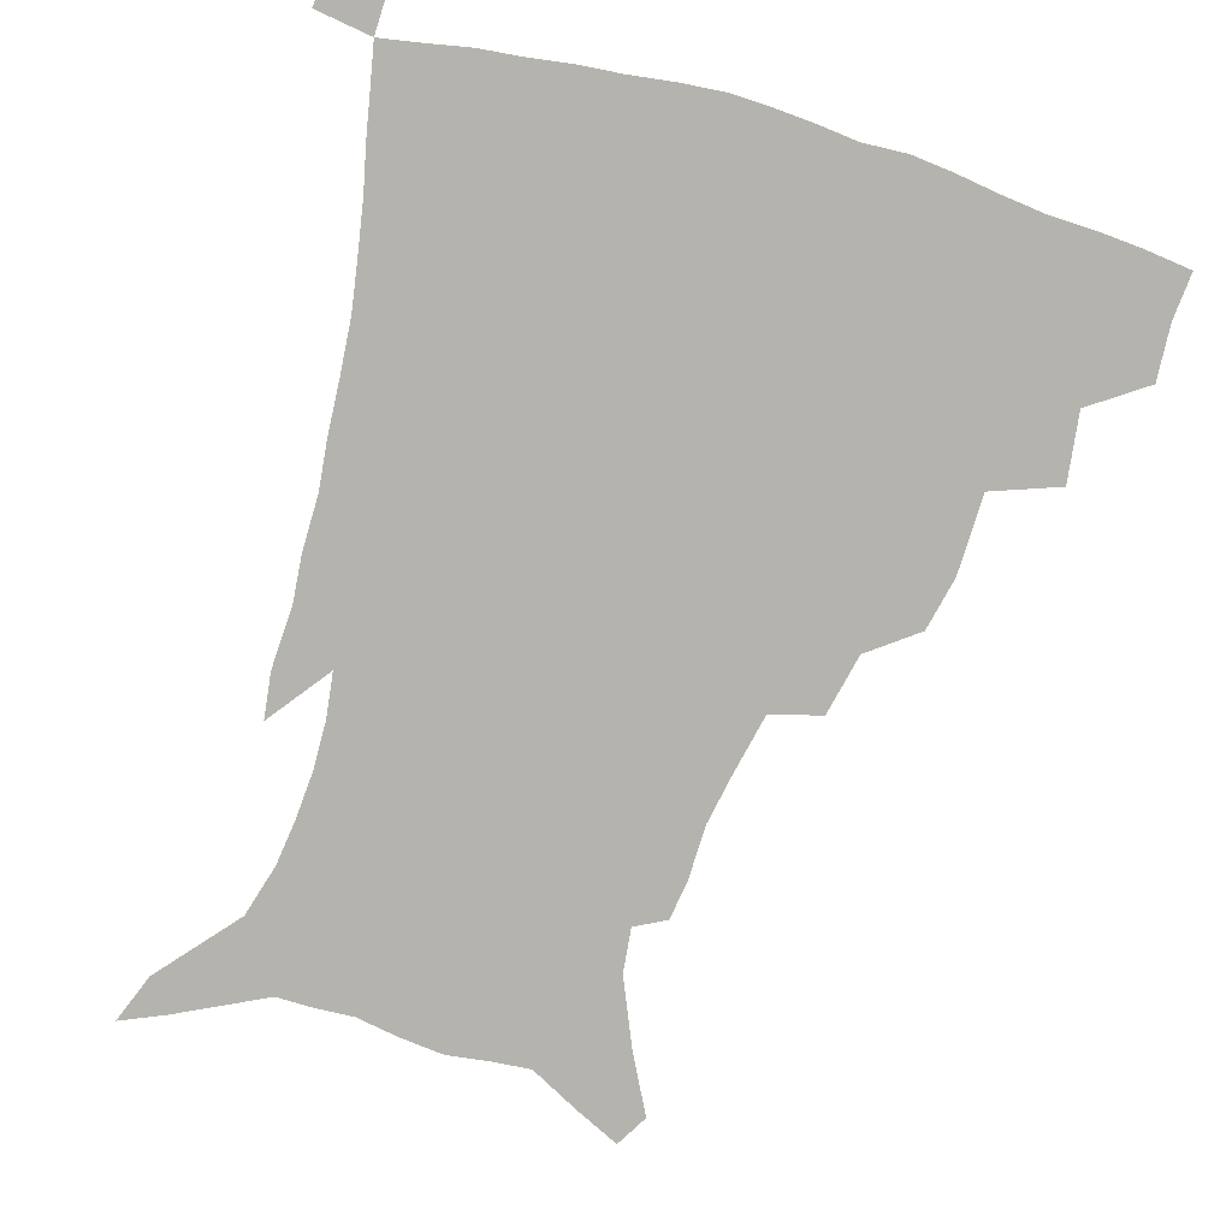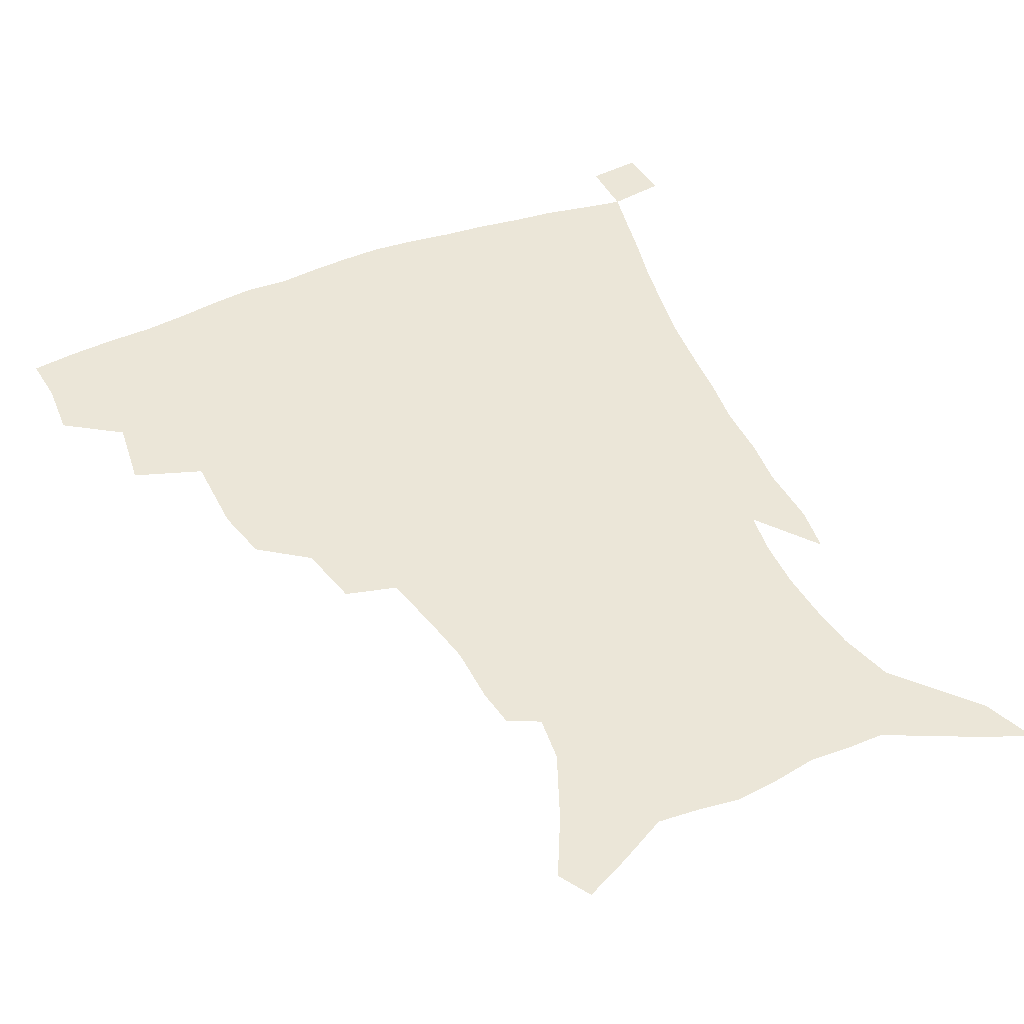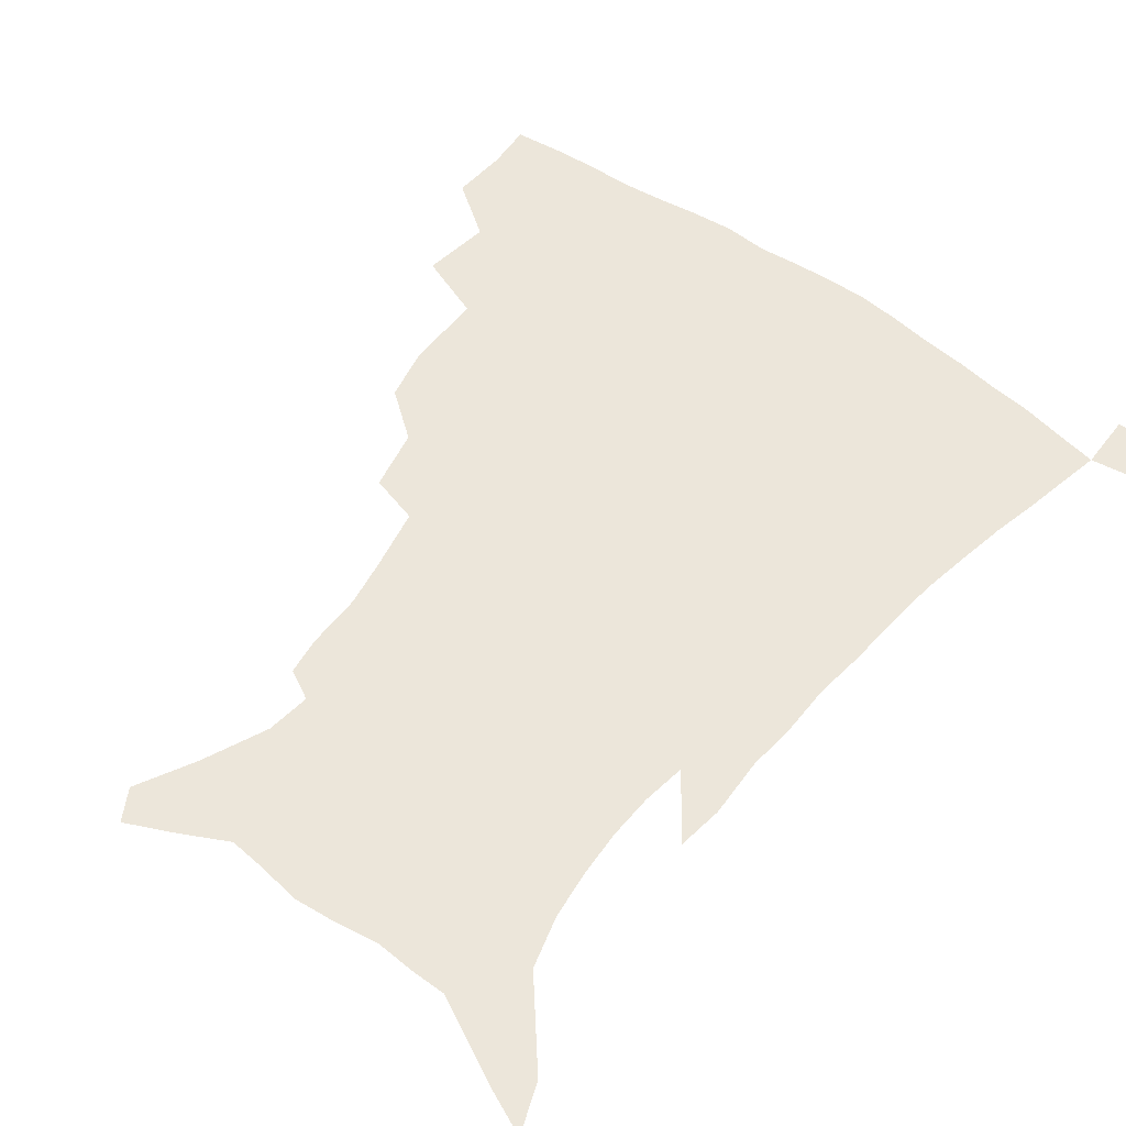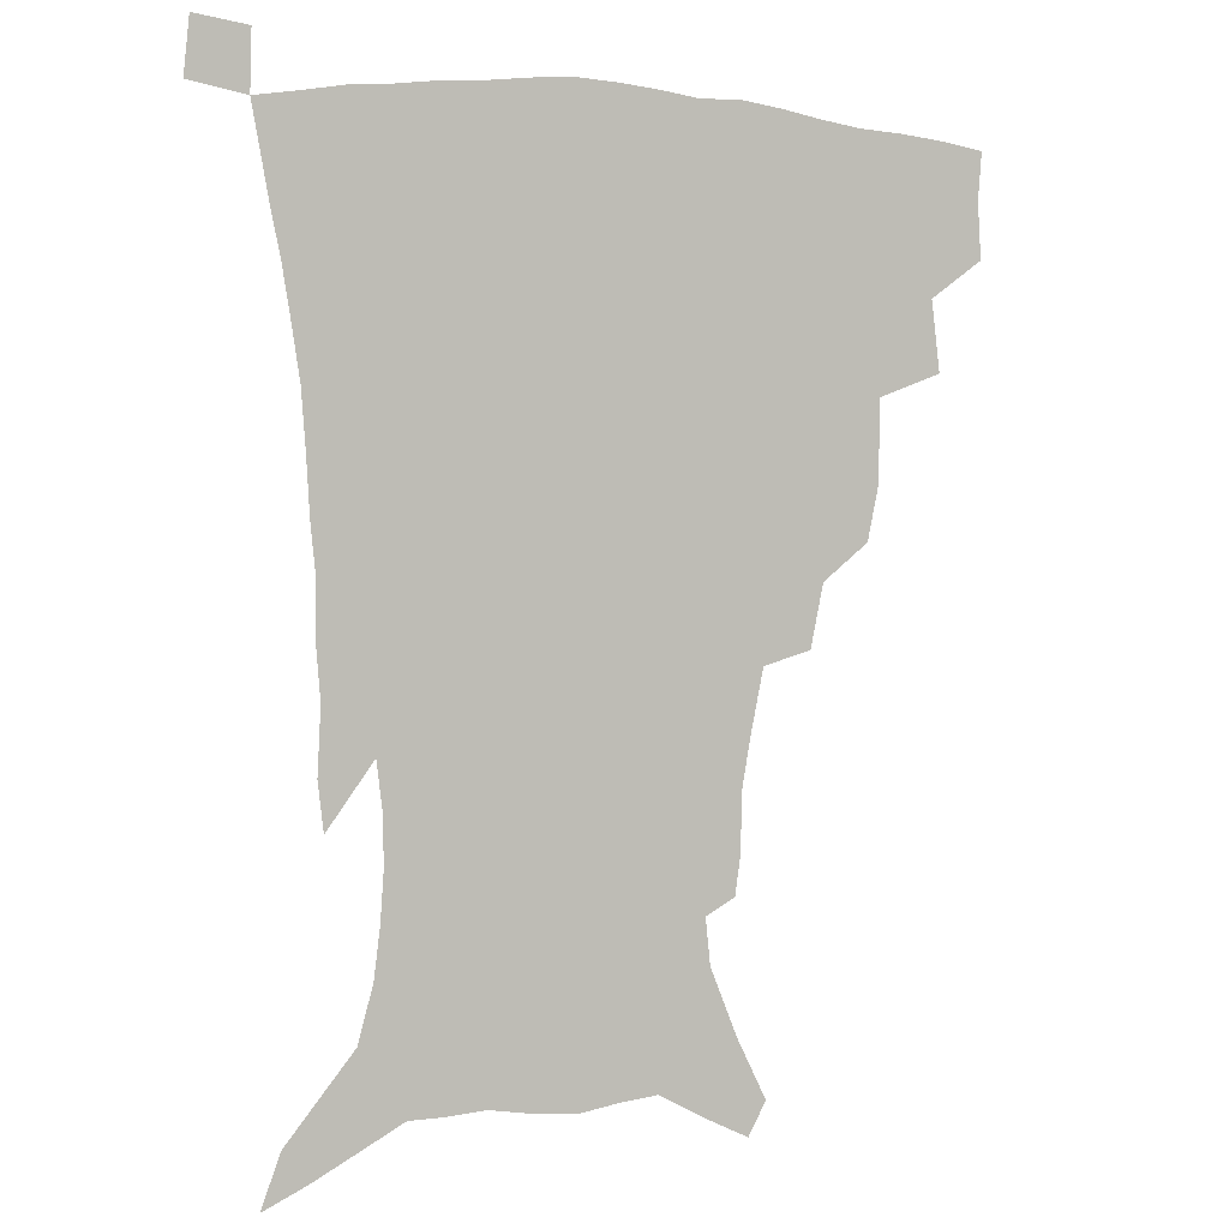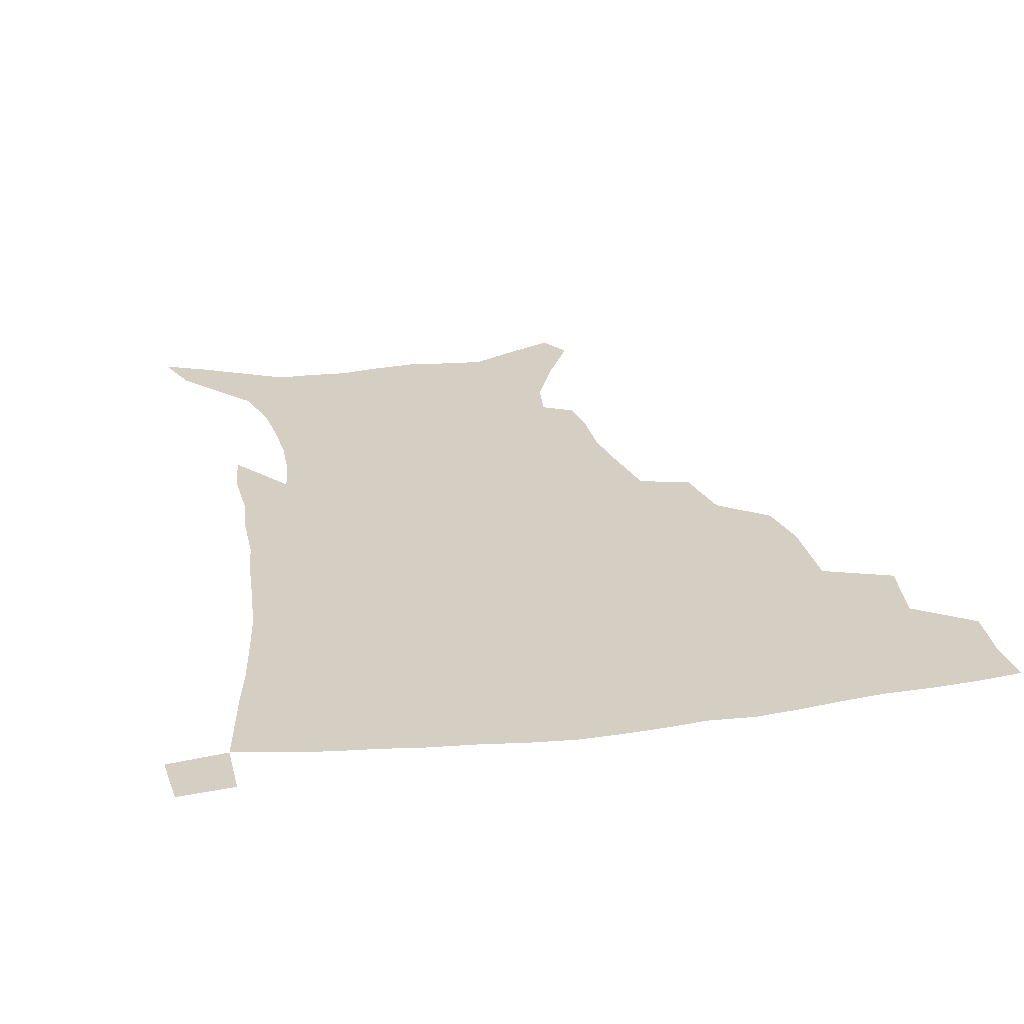
<metadata>
{"format":"obj","ext":"obj","renderer":"f3d","projection":"perspective","resolution":1024,"background":"white","views":[{"elev":-79.9,"azim":163.8,"up":"+Z"},{"elev":46.2,"azim":-24.8,"up":"+Z"},{"elev":54.3,"azim":37.9,"up":"+Z"},{"elev":1.2,"azim":150.7,"up":"+Y"},{"elev":25.8,"azim":168.5,"up":"+Z"}]}
</metadata>
<code>
v 437 397.2 0
v 438.2 416.3 0
v 436.7 432.3 0
v 453.2 360.3 0
v 456.3 384 0
v 455 401.1 0
v 453.9 417.6 0
v 452.2 434.3 0
v 480.9 306.3 0
v 476.7 324.7 0
v 476.2 352 0
v 474.6 371 0
v 473.5 388.2 0
v 471.2 403.6 0
v 469.4 419.4 0
v 467.7 435.5 0
v 502.2 272.7 0
v 497.5 293.9 0
v 494.9 317.4 0
v 492.7 337.6 0
v 492.3 359.5 0
v 490.6 375.6 0
v 488.7 390.7 0
v 486.8 405.6 0
v 485.2 420.7 0
v 483.8 436 0
v 529.8 197.3 0
v 527.8 210.2 0
v 527.4 229.9 0
v 524.2 246.7 0
v 519.5 268 0
v 514.3 287 0
v 512.9 313.1 0
v 510.4 329.9 0
v 507.8 345.6 0
v 506.6 362.9 0
v 505.1 378.2 0
v 503.3 392.6 0
v 501.5 407.2 0
v 500.1 422.1 0
v 498.7 437.7 0
v 518.5 133.5 0
v 528.9 153.6 0
v 538.7 176.5 0
v 540.4 191.9 0
v 540.4 211.5 0
v 538.6 226.6 0
v 536.6 244.1 0
v 533.4 262 0
v 529.8 279.4 0
v 526.5 296.6 0
v 525.3 318.8 0
v 523.3 334.2 0
v 522.1 351 0
v 520.5 365.3 0
v 519.5 380.2 0
v 517.6 394.3 0
v 516.2 408.7 0
v 514.8 423.1 0
v 513.2 439.9 0
v 524.9 122.6 0
v 535.6 143.5 0
v 544.4 164.6 0
v 549.3 183.7 0
v 549.9 200.7 0
v 550.4 223.1 0
v 548.5 238.6 0
v 546 253.1 0
v 543.1 267.5 0
v 540.6 285.9 0
v 539.1 306 0
v 537.5 322.6 0
v 536.4 338.4 0
v 535.7 354.1 0
v 534.6 368 0
v 534 382.2 0
v 532.2 395.8 0
v 530.7 410.1 0
v 529.2 425.3 0
v 527.6 441.4 0
v 540.3 129.9 0
v 551.5 153.2 0
v 558.6 175.9 0
v 559.6 191.3 0
v 559.6 207.4 0
v 559.7 230.1 0
v 558 245 0
v 556.3 262 0
v 553.8 275.1 0
v 552 292.5 0
v 551 310.8 0
v 550 326.4 0
v 549.4 341.9 0
v 548.7 356.1 0
v 548.3 370.2 0
v 547.4 383.3 0
v 546.4 396.7 0
v 545.9 410.5 0
v 544.4 425 0
v 542.7 440.7 0
v 557.2 138.8 0
v 565.7 161.4 0
v 568.4 178.2 0
v 569.2 195 0
v 569.7 215.6 0
v 568.9 231.5 0
v 567.6 249.1 0
v 566.2 264.6 0
v 564.5 280.3 0
v 563.5 297.7 0
v 562.8 314.4 0
v 561.9 327.3 0
v 561.9 343.8 0
v 561.8 358.2 0
v 561.5 371.2 0
v 560.6 384 0
v 560.5 397.5 0
v 559.9 411.1 0
v 558.6 425.5 0
v 556.7 442.2 0
v 570.5 137.7 0
v 577.2 163.9 0
v 579.1 183.3 0
v 578.8 196.7 0
v 579 217.7 0
v 578.4 233.9 0
v 577.4 249.5 0
v 576.3 265.7 0
v 575.2 280.2 0
v 574.5 297.2 0
v 574.2 315.2 0
v 574.4 331.6 0
v 574 344.3 0
v 574.2 358.5 0
v 574.6 372.1 0
v 574.4 384.7 0
v 574.7 398 0
v 574.2 411.2 0
v 572.4 426.6 0
v 570.6 443.1 0
v 584.9 135.7 0
v 588.5 164.5 0
v 589 184.1 0
v 589.2 204.3 0
v 588.7 219.9 0
v 588.2 238.6 0
v 587.5 252.5 0
v 586.8 270.7 0
v 586.5 285.1 0
v 585.9 300.5 0
v 585.8 317.6 0
v 586 332.4 0
v 586.4 346 0
v 586.9 360.3 0
v 587.2 372 0
v 588.3 385.7 0
v 588.2 398.3 0
v 587.9 411.2 0
v 586.3 427.1 0
v 584.5 443.6 0
v 600.1 137.3 0
v 599.8 163.5 0
v 599.2 183.9 0
v 599 200.9 0
v 598.5 218.3 0
v 597.9 236.3 0
v 597.4 253.8 0
v 597.4 267.7 0
v 596.9 287 0
v 597 300.9 0
v 597 317.2 0
v 597.7 330.1 0
v 598.3 346 0
v 599 359 0
v 600.4 373.2 0
v 601.1 385.8 0
v 601.5 398.4 0
v 601.2 412.2 0
v 600.4 426.9 0
v 599.3 442.3 0
v 614.9 139.9 0
v 611.9 159.9 0
v 609.5 182.5 0
v 608.5 200.4 0
v 608 218.7 0
v 607.5 236.8 0
v 607.6 251.3 0
v 607.6 268.1 0
v 607.7 283.7 0
v 607.8 299.9 0
v 608.2 315.4 0
v 609.2 332.5 0
v 610 345.1 0
v 611.1 357.8 0
v 612.4 372.4 0
v 613.6 385.3 0
v 614.8 397.8 0
v 616 410.9 0
v 615.8 424.9 0
v 614.8 440.2 0
v 628.6 139.1 0
v 623.2 159.9 0
v 621 176.6 0
v 618.6 197 0
v 617.1 219.4 0
v 617 235.9 0
v 617.5 249.8 0
v 617.5 267.7 0
v 618.8 279.8 0
v 618.9 296.3 0
v 619.5 311.5 0
v 619.9 330.9 0
v 621.4 344.8 0
v 623 356.8 0
v 624.6 370.4 0
v 626.2 383.5 0
v 627.9 396.7 0
v 629.9 409.9 0
v 630.2 423.6 0
v 629.5 438.9 0
v 640.9 139.2 0
v 635.3 156.8 0
v 630.3 177.7 0
v 628.6 193.7 0
v 627.2 212.8 0
v 627 230.1 0
v 628.1 243.6 0
v 628.1 262 0
v 628.9 277.9 0
v 629.5 293.7 0
v 630.4 309.3 0
v 631.9 324.1 0
v 632.7 341.2 0
v 634.8 354 0
v 636.7 368 0
v 638.7 382.8 0
v 640.7 395 0
v 642.7 408.7 0
v 644.3 421.8 0
v 644.6 436.7 0
v 656.4 131.5 0
v 648.5 151.4 0
v 642.4 171.3 0
v 639.4 187.9 0
v 636.8 208.3 0
v 637 223.3 0
v 637.9 238.4 0
v 638.6 255.9 0
v 639.2 272.9 0
v 640.8 287.2 0
v 641.1 305.1 0
v 643.1 318.9 0
v 644.1 335.9 0
v 646.4 350.2 0
v 648.8 364 0
v 650.8 379.6 0
v 653.5 393.3 0
v 655.8 406.8 0
v 657.9 420.2 0
v 659 435.3 0
v 671.6 124.1 0
v 663.1 143.8 0
v 656.5 161.8 0
v 651.3 179.9 0
v 649.2 196.2 0
v 648 212.8 0
v 648.4 228.9 0
v 650.4 244.3 0
v 651.8 260.6 0
v 652.4 278.3 0
v 653 295.8 0
v 654.5 311.6 0
v 657.5 324.9 0
v 658.1 344.4 0
v 660.4 360.3 0
v 662.6 377 0
v 666.3 389.8 0
v 668.9 404.4 0
v 671.5 418.2 0
v 673.8 432.4 0
v 686.3 117.8 0
v 679.7 134.8 0
v 666.5 223.1 0
v 668.5 238.9 0
v 667.5 260.3 0
v 668.9 276.6 0
v 668.8 295.9 0
v 670.6 312.2 0
v 671.8 331 0
v 673.3 350 0
v 676.1 367.1 0
v 679.1 384.7 0
v 682.6 400.2 0
v 685.5 415.4 0
v 688.3 429.9 0
v 687.8 449.3 0
v 707.8 432.9 0
v 706 451.2 0
f 5 6 1
f 1 6 2
f 6 7 2
f 2 7 3
f 7 8 3
f 11 12 4
f 4 12 5
f 12 13 5
f 5 13 6
f 13 14 6
f 6 14 7
f 14 15 7
f 7 15 8
f 15 16 8
f 18 19 9
f 9 19 10
f 19 20 10
f 10 20 11
f 20 21 11
f 11 21 12
f 21 22 12
f 12 22 13
f 22 23 13
f 13 23 14
f 23 24 14
f 14 24 15
f 24 25 15
f 15 25 16
f 25 26 16
f 31 32 17
f 17 32 18
f 32 33 18
f 18 33 19
f 33 34 19
f 19 34 20
f 34 35 20
f 20 35 21
f 35 36 21
f 21 36 22
f 36 37 22
f 22 37 23
f 37 38 23
f 23 38 24
f 38 39 24
f 24 39 25
f 39 40 25
f 25 40 26
f 40 41 26
f 45 46 27
f 27 46 28
f 46 47 28
f 28 47 29
f 47 48 29
f 29 48 30
f 48 49 30
f 30 49 31
f 49 50 31
f 31 50 32
f 50 51 32
f 32 51 33
f 51 52 33
f 33 52 34
f 52 53 34
f 34 53 35
f 53 54 35
f 35 54 36
f 54 55 36
f 36 55 37
f 55 56 37
f 37 56 38
f 56 57 38
f 38 57 39
f 57 58 39
f 39 58 40
f 58 59 40
f 40 59 41
f 59 60 41
f 61 62 42
f 42 62 43
f 62 63 43
f 43 63 44
f 63 64 44
f 44 64 45
f 64 65 45
f 45 65 46
f 65 66 46
f 46 66 47
f 66 67 47
f 47 67 48
f 67 68 48
f 48 68 49
f 68 69 49
f 49 69 50
f 69 70 50
f 50 70 51
f 70 71 51
f 51 71 52
f 71 72 52
f 52 72 53
f 72 73 53
f 53 73 54
f 73 74 54
f 54 74 55
f 74 75 55
f 55 75 56
f 75 76 56
f 56 76 57
f 76 77 57
f 57 77 58
f 77 78 58
f 58 78 59
f 78 79 59
f 59 79 60
f 79 80 60
f 61 81 62
f 81 82 62
f 62 82 63
f 82 83 63
f 63 83 64
f 83 84 64
f 64 84 65
f 84 85 65
f 65 85 66
f 85 86 66
f 66 86 67
f 86 87 67
f 67 87 68
f 87 88 68
f 68 88 69
f 88 89 69
f 69 89 70
f 89 90 70
f 70 90 71
f 90 91 71
f 71 91 72
f 91 92 72
f 72 92 73
f 92 93 73
f 73 93 74
f 93 94 74
f 74 94 75
f 94 95 75
f 75 95 76
f 95 96 76
f 76 96 77
f 96 97 77
f 77 97 78
f 97 98 78
f 78 98 79
f 98 99 79
f 79 99 80
f 99 100 80
f 81 101 82
f 101 102 82
f 82 102 83
f 102 103 83
f 83 103 84
f 103 104 84
f 84 104 85
f 104 105 85
f 85 105 86
f 105 106 86
f 86 106 87
f 106 107 87
f 87 107 88
f 107 108 88
f 88 108 89
f 108 109 89
f 89 109 90
f 109 110 90
f 90 110 91
f 110 111 91
f 91 111 92
f 111 112 92
f 92 112 93
f 112 113 93
f 93 113 94
f 113 114 94
f 94 114 95
f 114 115 95
f 95 115 96
f 115 116 96
f 96 116 97
f 116 117 97
f 97 117 98
f 117 118 98
f 98 118 99
f 118 119 99
f 99 119 100
f 119 120 100
f 101 121 102
f 121 122 102
f 102 122 103
f 122 123 103
f 103 123 104
f 123 124 104
f 104 124 105
f 124 125 105
f 105 125 106
f 125 126 106
f 106 126 107
f 126 127 107
f 107 127 108
f 127 128 108
f 108 128 109
f 128 129 109
f 109 129 110
f 129 130 110
f 110 130 111
f 130 131 111
f 111 131 112
f 131 132 112
f 112 132 113
f 132 133 113
f 113 133 114
f 133 134 114
f 114 134 115
f 134 135 115
f 115 135 116
f 135 136 116
f 116 136 117
f 136 137 117
f 117 137 118
f 137 138 118
f 118 138 119
f 138 139 119
f 119 139 120
f 139 140 120
f 121 141 122
f 141 142 122
f 122 142 123
f 142 143 123
f 123 143 124
f 143 144 124
f 124 144 125
f 144 145 125
f 125 145 126
f 145 146 126
f 126 146 127
f 146 147 127
f 127 147 128
f 147 148 128
f 128 148 129
f 148 149 129
f 129 149 130
f 149 150 130
f 130 150 131
f 150 151 131
f 131 151 132
f 151 152 132
f 132 152 133
f 152 153 133
f 133 153 134
f 153 154 134
f 134 154 135
f 154 155 135
f 135 155 136
f 155 156 136
f 136 156 137
f 156 157 137
f 137 157 138
f 157 158 138
f 138 158 139
f 158 159 139
f 139 159 140
f 159 160 140
f 141 161 142
f 161 162 142
f 142 162 143
f 162 163 143
f 143 163 144
f 163 164 144
f 144 164 145
f 164 165 145
f 145 165 146
f 165 166 146
f 146 166 147
f 166 167 147
f 147 167 148
f 167 168 148
f 148 168 149
f 168 169 149
f 149 169 150
f 169 170 150
f 150 170 151
f 170 171 151
f 151 171 152
f 171 172 152
f 152 172 153
f 172 173 153
f 153 173 154
f 173 174 154
f 154 174 155
f 174 175 155
f 155 175 156
f 175 176 156
f 156 176 157
f 176 177 157
f 157 177 158
f 177 178 158
f 158 178 159
f 178 179 159
f 159 179 160
f 179 180 160
f 161 181 162
f 181 182 162
f 162 182 163
f 182 183 163
f 163 183 164
f 183 184 164
f 164 184 165
f 184 185 165
f 165 185 166
f 185 186 166
f 166 186 167
f 186 187 167
f 167 187 168
f 187 188 168
f 168 188 169
f 188 189 169
f 169 189 170
f 189 190 170
f 170 190 171
f 190 191 171
f 171 191 172
f 191 192 172
f 172 192 173
f 192 193 173
f 173 193 174
f 193 194 174
f 174 194 175
f 194 195 175
f 175 195 176
f 195 196 176
f 176 196 177
f 196 197 177
f 177 197 178
f 197 198 178
f 178 198 179
f 198 199 179
f 179 199 180
f 199 200 180
f 181 201 182
f 201 202 182
f 182 202 183
f 202 203 183
f 183 203 184
f 203 204 184
f 184 204 185
f 204 205 185
f 185 205 186
f 205 206 186
f 186 206 187
f 206 207 187
f 187 207 188
f 207 208 188
f 188 208 189
f 208 209 189
f 189 209 190
f 209 210 190
f 190 210 191
f 210 211 191
f 191 211 192
f 211 212 192
f 192 212 193
f 212 213 193
f 193 213 194
f 213 214 194
f 194 214 195
f 214 215 195
f 195 215 196
f 215 216 196
f 196 216 197
f 216 217 197
f 197 217 198
f 217 218 198
f 198 218 199
f 218 219 199
f 199 219 200
f 219 220 200
f 201 221 202
f 221 222 202
f 202 222 203
f 222 223 203
f 203 223 204
f 223 224 204
f 204 224 205
f 224 225 205
f 205 225 206
f 225 226 206
f 206 226 207
f 226 227 207
f 207 227 208
f 227 228 208
f 208 228 209
f 228 229 209
f 209 229 210
f 229 230 210
f 210 230 211
f 230 231 211
f 211 231 212
f 231 232 212
f 212 232 213
f 232 233 213
f 213 233 214
f 233 234 214
f 214 234 215
f 234 235 215
f 215 235 216
f 235 236 216
f 216 236 217
f 236 237 217
f 217 237 218
f 237 238 218
f 218 238 219
f 238 239 219
f 219 239 220
f 239 240 220
f 221 241 222
f 241 242 222
f 222 242 223
f 242 243 223
f 223 243 224
f 243 244 224
f 224 244 225
f 244 245 225
f 225 245 226
f 245 246 226
f 226 246 227
f 246 247 227
f 227 247 228
f 247 248 228
f 228 248 229
f 248 249 229
f 229 249 230
f 249 250 230
f 230 250 231
f 250 251 231
f 231 251 232
f 251 252 232
f 232 252 233
f 252 253 233
f 233 253 234
f 253 254 234
f 234 254 235
f 254 255 235
f 235 255 236
f 255 256 236
f 236 256 237
f 256 257 237
f 237 257 238
f 257 258 238
f 238 258 239
f 258 259 239
f 239 259 240
f 259 260 240
f 241 261 242
f 261 262 242
f 242 262 243
f 262 263 243
f 243 263 244
f 263 264 244
f 244 264 245
f 264 265 245
f 245 265 246
f 265 266 246
f 246 266 247
f 266 267 247
f 247 267 248
f 267 268 248
f 248 268 249
f 268 269 249
f 249 269 250
f 269 270 250
f 250 270 251
f 270 271 251
f 251 271 252
f 271 272 252
f 252 272 253
f 272 273 253
f 253 273 254
f 273 274 254
f 254 274 255
f 274 275 255
f 255 275 256
f 275 276 256
f 256 276 257
f 276 277 257
f 257 277 258
f 277 278 258
f 258 278 259
f 278 279 259
f 259 279 260
f 279 280 260
f 261 281 262
f 281 282 262
f 262 282 263
f 268 283 269
f 283 284 269
f 269 284 270
f 284 285 270
f 270 285 271
f 285 286 271
f 271 286 272
f 286 287 272
f 272 287 273
f 287 288 273
f 273 288 274
f 288 289 274
f 274 289 275
f 289 290 275
f 275 290 276
f 290 291 276
f 276 291 277
f 291 292 277
f 277 292 278
f 292 293 278
f 278 293 279
f 293 294 279
f 279 294 280
f 294 295 280
f 295 297 296
f 297 298 296

</code>
